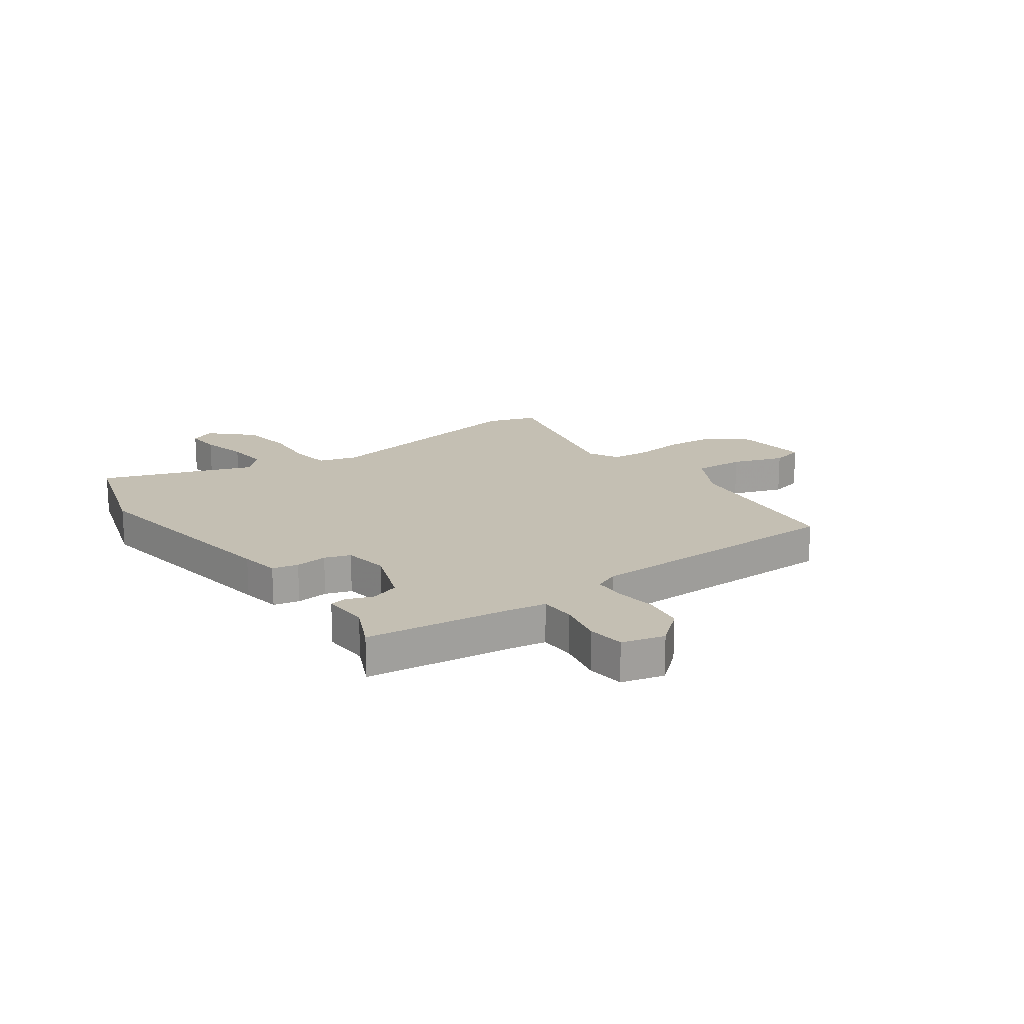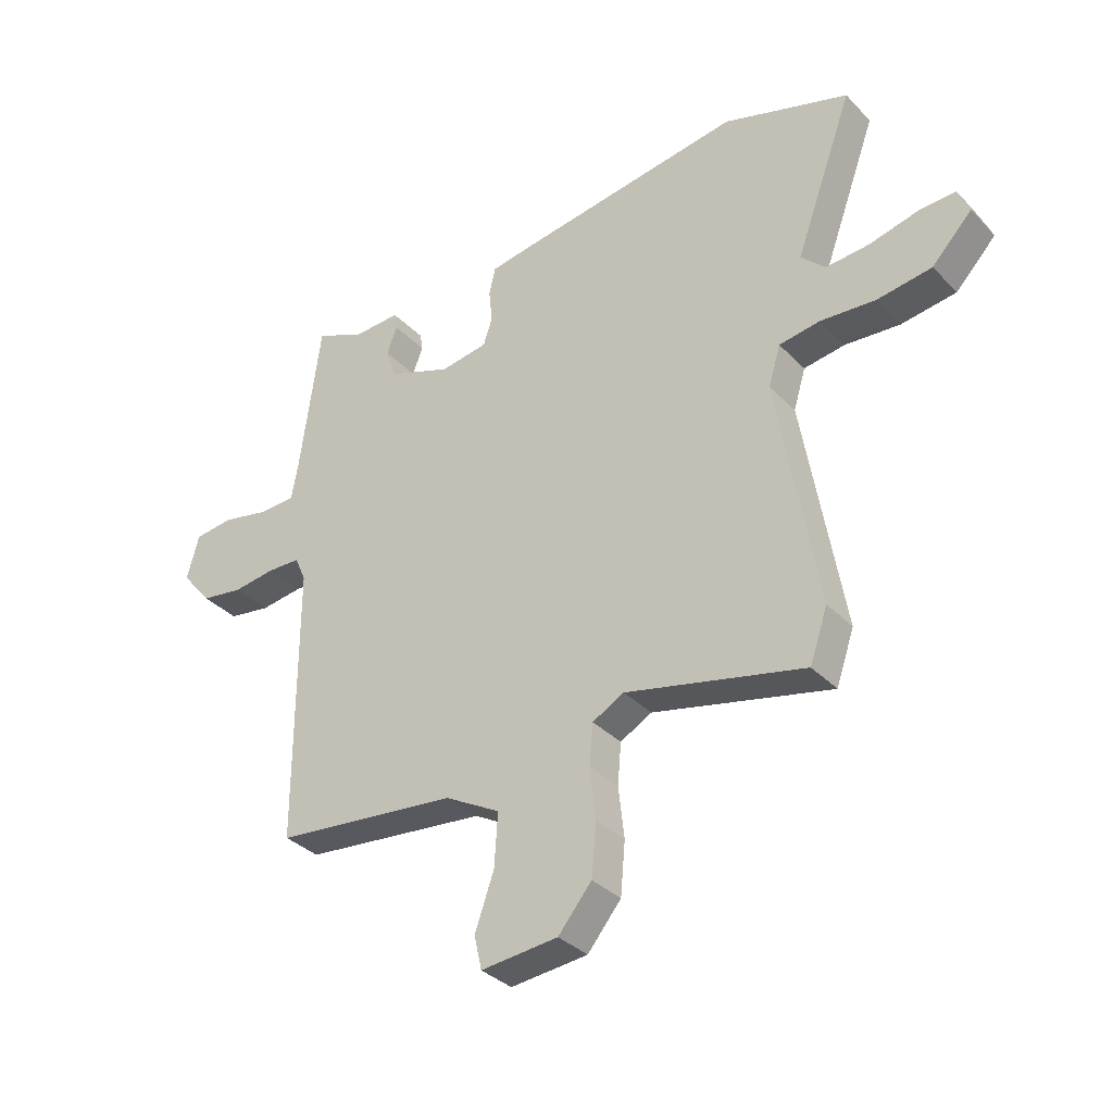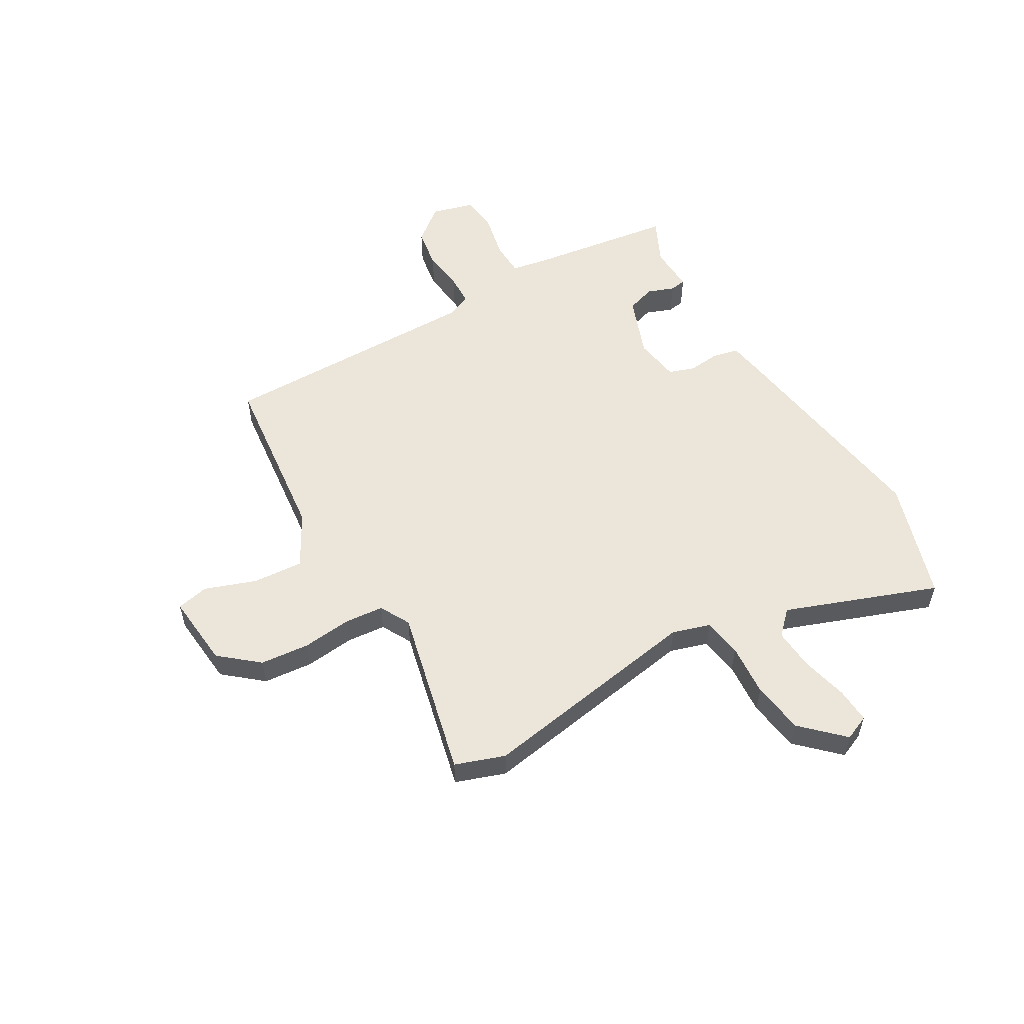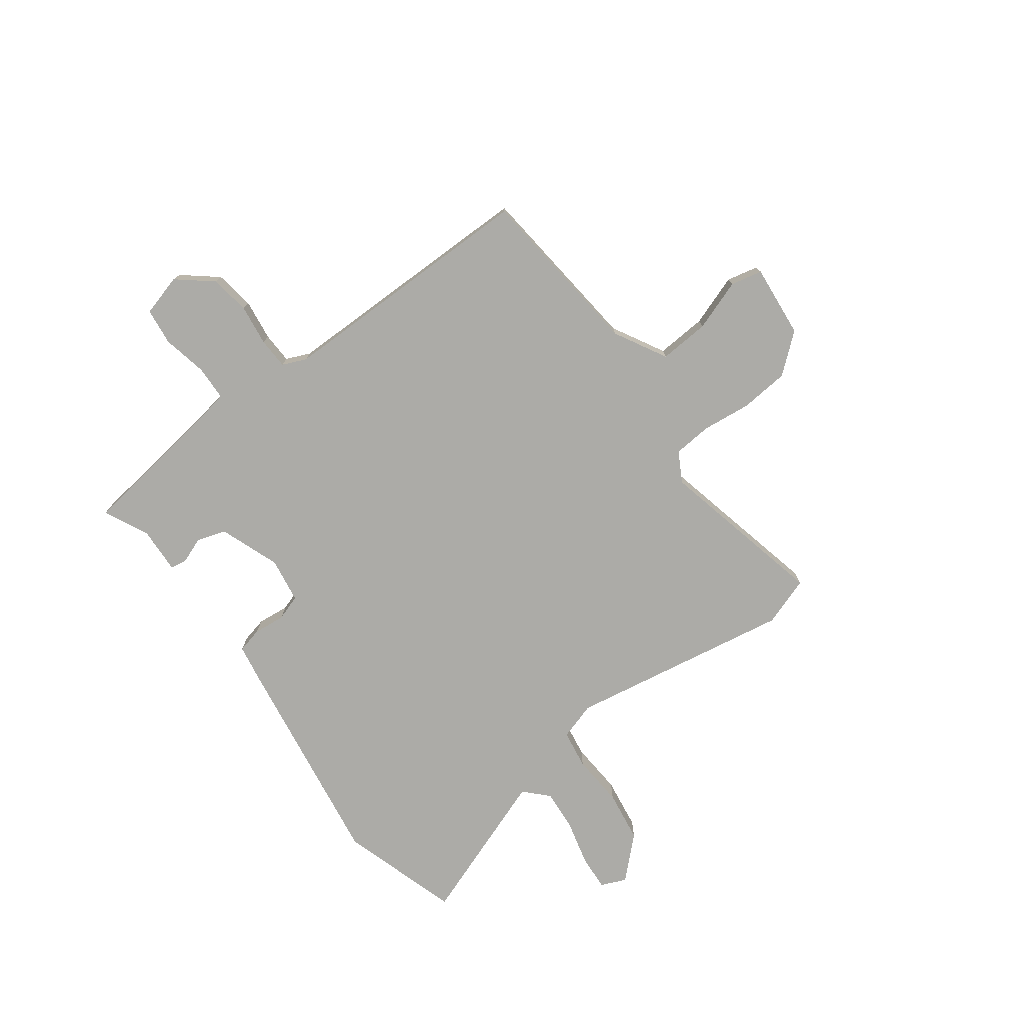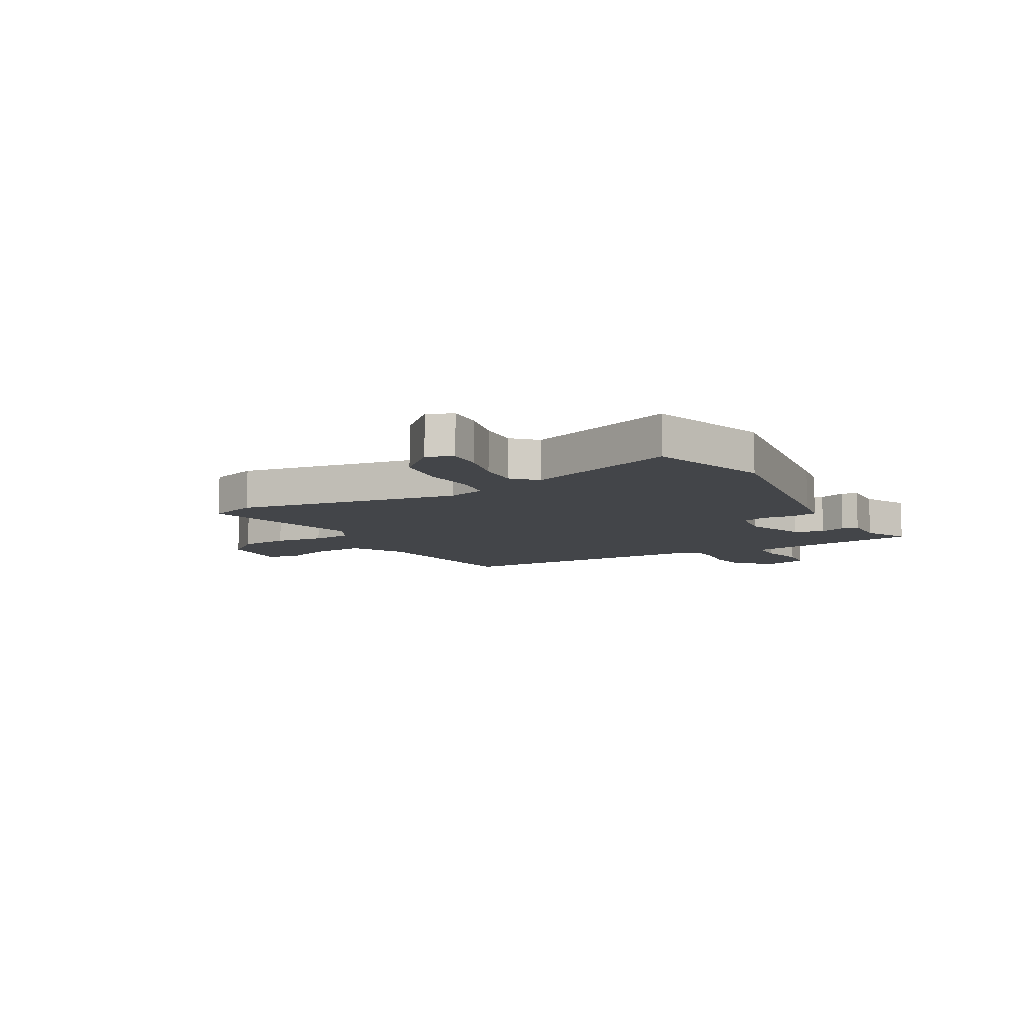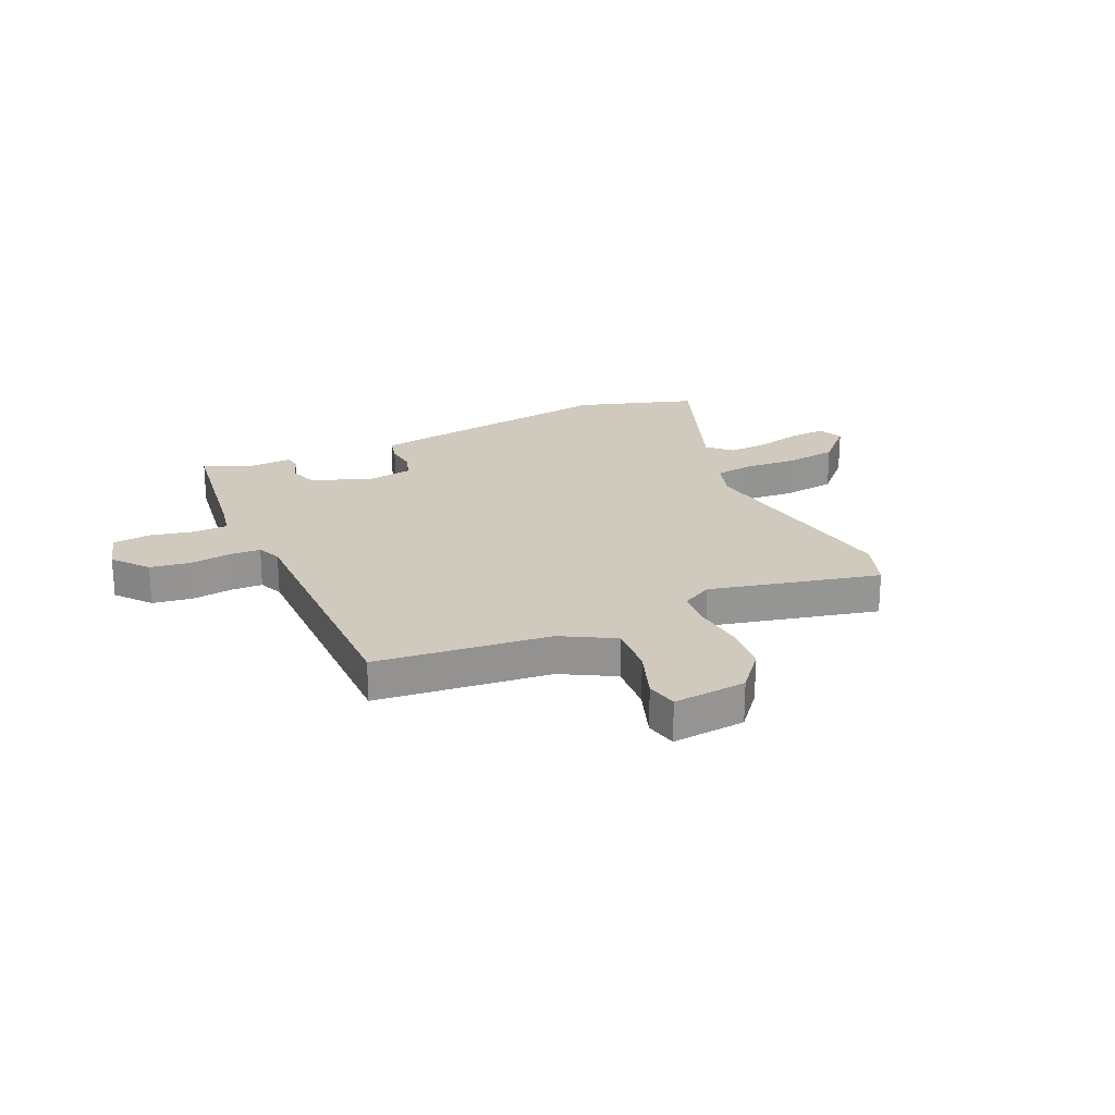
<metadata>
{"format":"obj","ext":"obj","renderer":"f3d","projection":"perspective","resolution":1024,"background":"white","views":[{"elev":17.9,"azim":54.2,"up":"+Y"},{"elev":-34.0,"azim":-143.5,"up":"+Z"},{"elev":55.2,"azim":-119.9,"up":"+Y"},{"elev":-76.2,"azim":126.5,"up":"+Y"},{"elev":-8.8,"azim":-60.4,"up":"+Y"},{"elev":22.9,"azim":155.8,"up":"+Y"}]}
</metadata>
<code>
v 0.459 0.07 -0.492
v 0.141 0.07 -0.525
v 0.045 0.07 -0.578
v 0.051 0.07 -0.67
v 0.084 0.07 -0.764
v 0.071 0.07 -0.822
v -0.063 0.07 -0.809
v -0.121 0.07 -0.739
v -0.129 0.07 -0.649
v -0.119 0.07 -0.559
v -0.125 0.07 -0.488
v -0.18 0.07 -0.458
v -0.49 0.07 -0.529
v -0.521 0.07 -0.439
v -0.451 0.07 -0.03
v -0.472 0.07 0.039
v -0.543 0.07 0.05
v -0.639 0.07 0.043
v -0.734 0.07 0.057
v -0.804 0.07 0.13
v -0.784 0.07 0.176
v -0.72 0.07 0.172
v -0.636 0.07 0.151
v -0.56 0.07 0.145
v -0.518 0.07 0.186
v -0.619 0.07 0.463
v -0.4 0.07 0.531
v -0.003 0.07 0.471
v 0.068 0.07 0.459
v 0.079 0.07 0.412
v 0.073 0.07 0.354
v 0.089 0.07 0.307
v 0.171 0.07 0.294
v 0.282 0.07 0.335
v 0.299 0.07 0.388
v 0.281 0.07 0.436
v 0.286 0.07 0.466
v 0.37 0.07 0.462
v 0.453 0.07 0.501
v 0.489 0.07 0.236
v 0.501 0.07 0.17
v 0.565 0.07 0.168
v 0.646 0.07 0.185
v 0.714 0.07 0.177
v 0.735 0.07 0.1
v 0.683 0.07 0.037
v 0.61 0.07 0.026
v 0.535 0.07 0.036
v 0.478 0.07 0.034
v 0.459 0.07 -0.01
v 0.459 0 -0.492
v 0.141 0 -0.525
v 0.045 0 -0.578
v 0.051 0 -0.67
v 0.084 0 -0.764
v 0.071 0 -0.822
v -0.063 0 -0.809
v -0.121 0 -0.739
v -0.129 0 -0.649
v -0.119 0 -0.559
v -0.125 0 -0.488
v -0.18 0 -0.458
v -0.49 0 -0.529
v -0.521 0 -0.439
v -0.451 0 -0.03
v -0.472 0 0.039
v -0.543 0 0.05
v -0.639 0 0.043
v -0.734 0 0.057
v -0.804 0 0.13
v -0.784 0 0.176
v -0.72 0 0.172
v -0.636 0 0.151
v -0.56 0 0.145
v -0.518 0 0.186
v -0.619 0 0.463
v -0.4 0 0.531
v -0.003 0 0.471
v 0.068 0 0.459
v 0.079 0 0.412
v 0.073 0 0.354
v 0.089 0 0.307
v 0.171 0 0.294
v 0.282 0 0.335
v 0.299 0 0.388
v 0.281 0 0.436
v 0.286 0 0.466
v 0.37 0 0.462
v 0.453 0 0.501
v 0.489 0 0.236
v 0.501 0 0.17
v 0.565 0 0.168
v 0.646 0 0.185
v 0.714 0 0.177
v 0.735 0 0.1
v 0.683 0 0.037
v 0.61 0 0.026
v 0.535 0 0.036
v 0.478 0 0.034
v 0.459 0 -0.01
f 45 46 47 48
f 45 48 49
f 42 43 44 45
f 41 42 45 49
f 40 41 49 50
f 38 39 40 50
f 35 36 37 38
f 34 35 38 50
f 28 29 30 31
f 28 31 32
f 25 26 27 28
f 24 25 28 32
f 20 21 22 23
f 20 23 24
f 17 18 19 20
f 16 17 20 24
f 12 13 14 15
f 11 12 15 16
f 7 8 9 10
f 7 10 11
f 4 5 6 7
f 3 4 7 11
f 2 3 11 16
f 33 34 50 1
f 16 24 32 33
f 1 2 16 33
f 98 97 96 95
f 99 98 95
f 95 94 93 92
f 99 95 92 91
f 100 99 91 90
f 100 90 89 88
f 88 87 86 85
f 100 88 85 84
f 81 80 79 78
f 82 81 78
f 78 77 76 75
f 82 78 75 74
f 73 72 71 70
f 74 73 70
f 70 69 68 67
f 74 70 67 66
f 65 64 63 62
f 66 65 62 61
f 60 59 58 57
f 61 60 57
f 57 56 55 54
f 61 57 54 53
f 66 61 53 52
f 51 100 84 83
f 83 82 74 66
f 83 66 52 51
f 1 51 52 2
f 2 52 53 3
f 3 53 54 4
f 4 54 55 5
f 5 55 56 6
f 6 56 57 7
f 7 57 58 8
f 8 58 59 9
f 9 59 60 10
f 10 60 61 11
f 11 61 62 12
f 12 62 63 13
f 13 63 64 14
f 14 64 65 15
f 15 65 66 16
f 16 66 67 17
f 17 67 68 18
f 18 68 69 19
f 19 69 70 20
f 20 70 71 21
f 21 71 72 22
f 22 72 73 23
f 23 73 74 24
f 24 74 75 25
f 25 75 76 26
f 26 76 77 27
f 27 77 78 28
f 28 78 79 29
f 29 79 80 30
f 30 80 81 31
f 31 81 82 32
f 32 82 83 33
f 33 83 84 34
f 34 84 85 35
f 35 85 86 36
f 36 86 87 37
f 37 87 88 38
f 38 88 89 39
f 39 89 90 40
f 40 90 91 41
f 41 91 92 42
f 42 92 93 43
f 43 93 94 44
f 44 94 95 45
f 45 95 96 46
f 46 96 97 47
f 47 97 98 48
f 48 98 99 49
f 49 99 100 50
f 50 100 51 1

</code>
